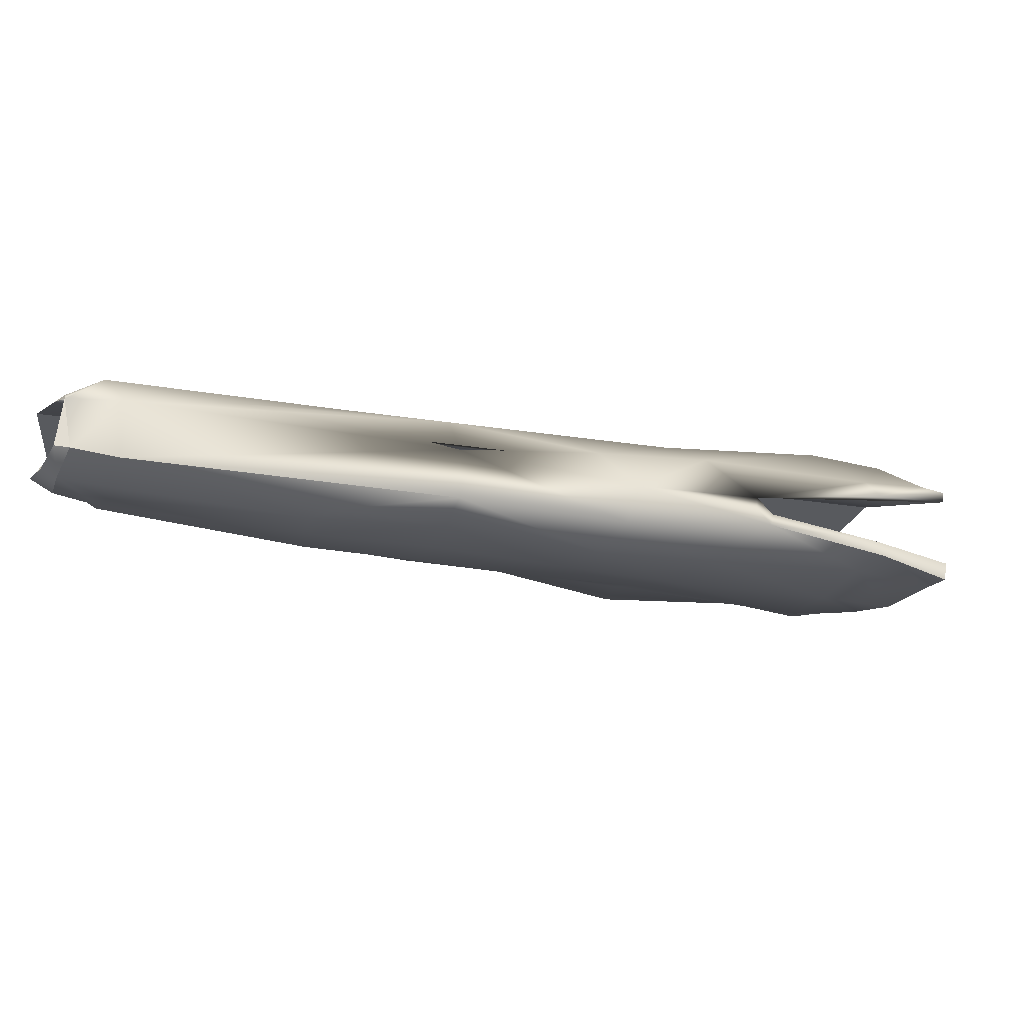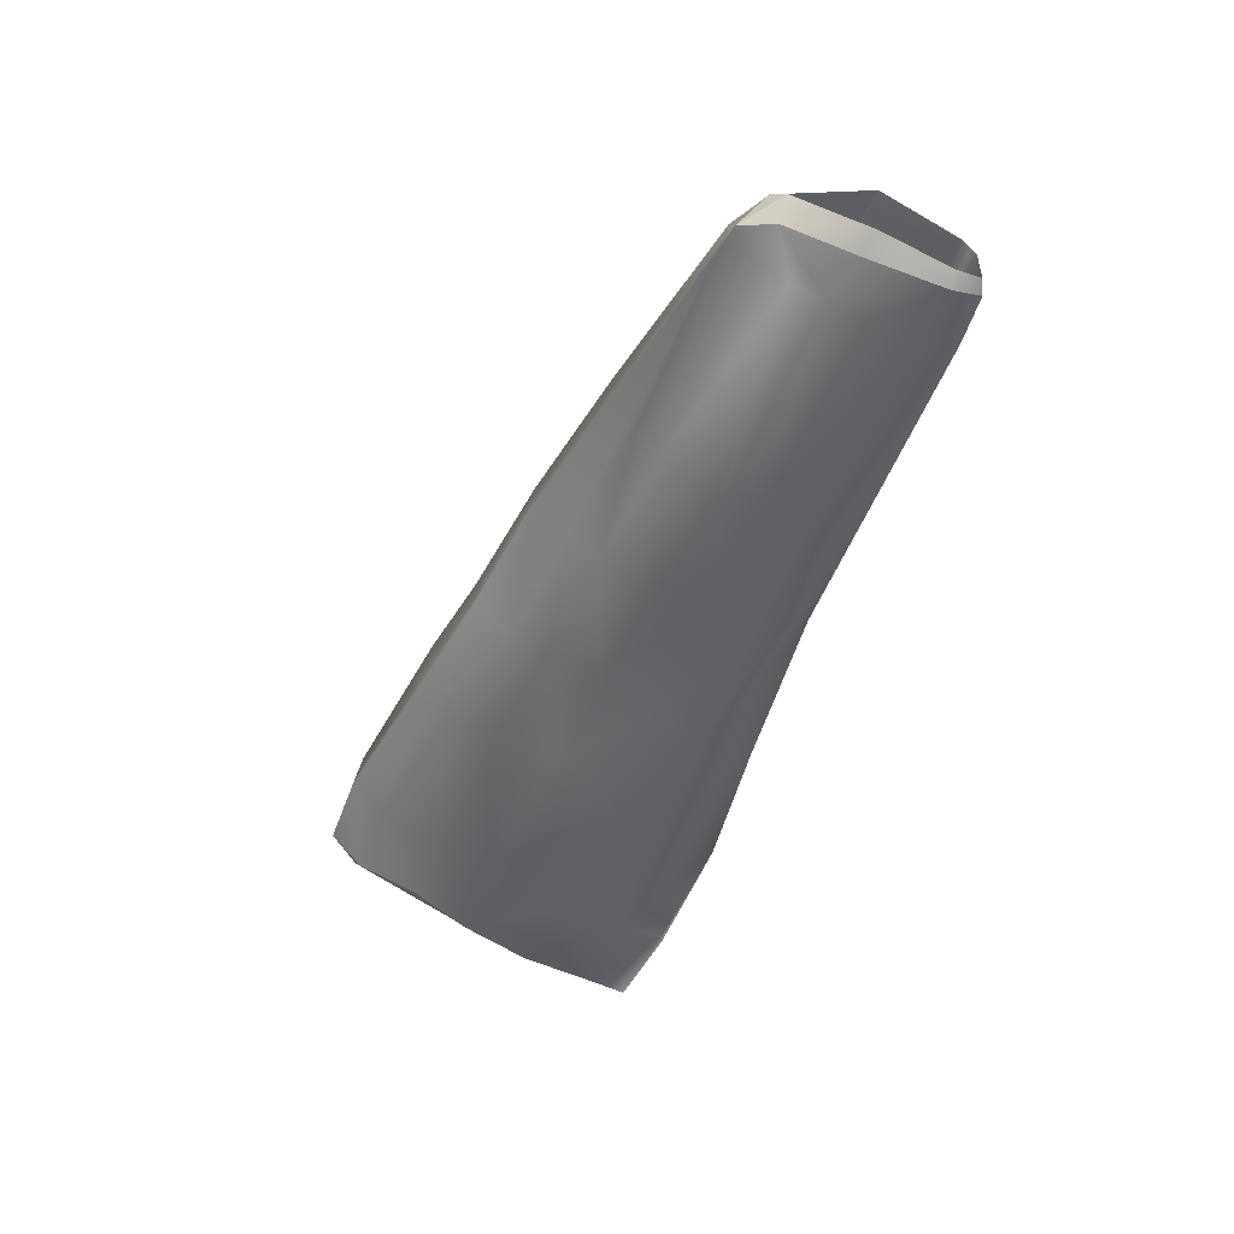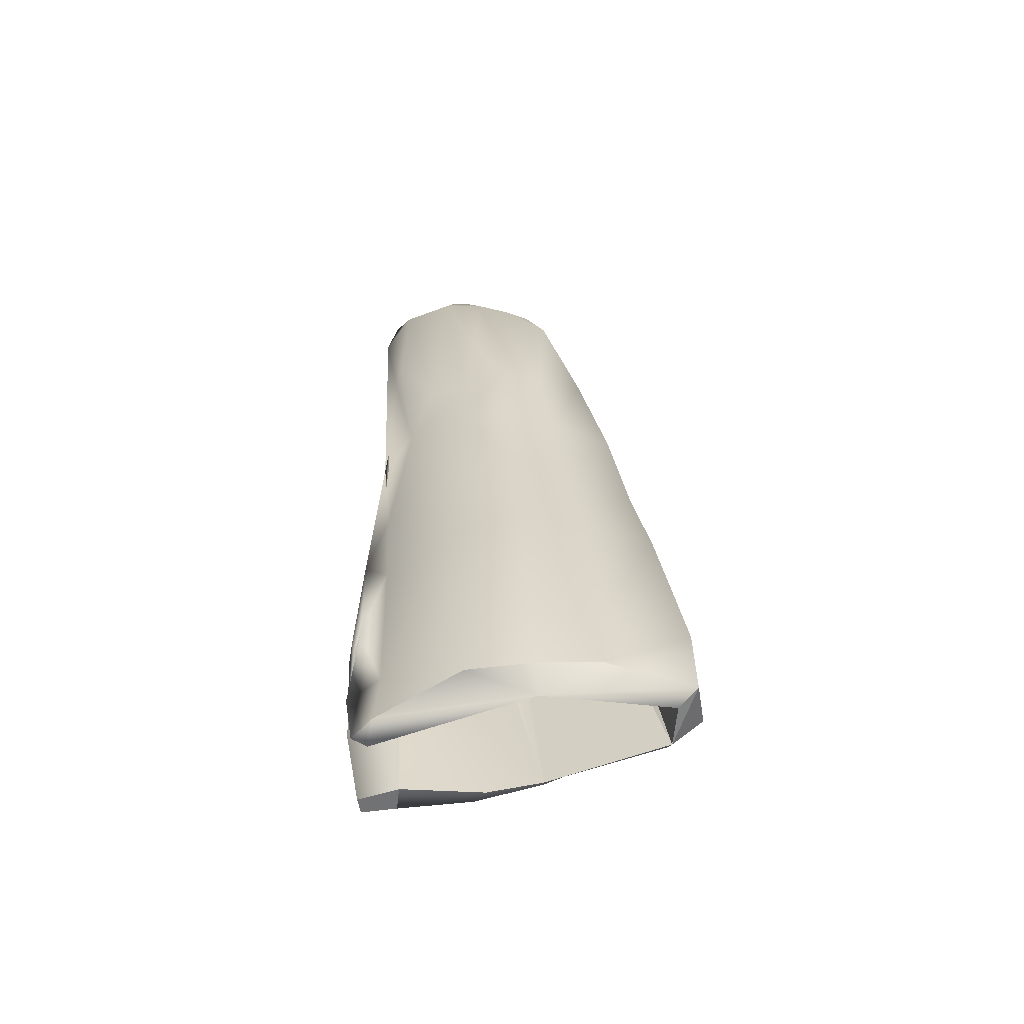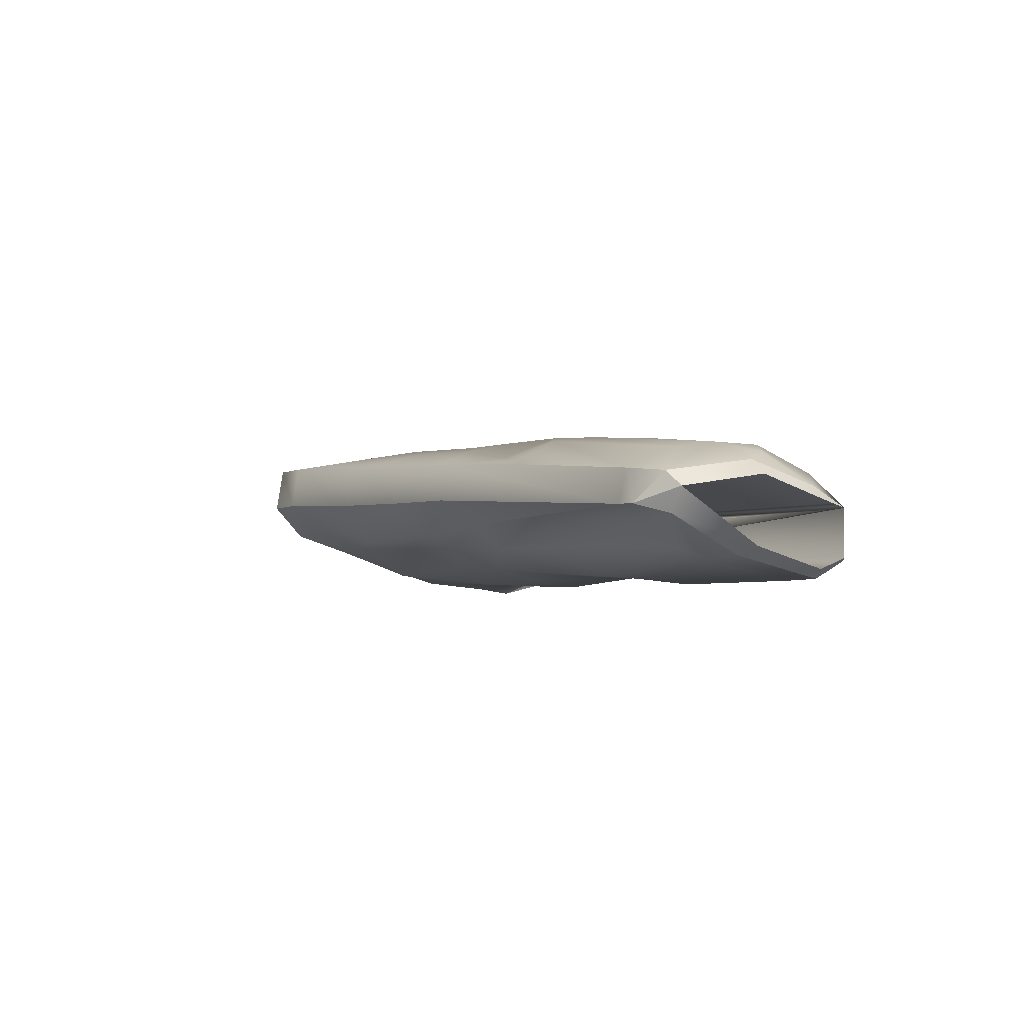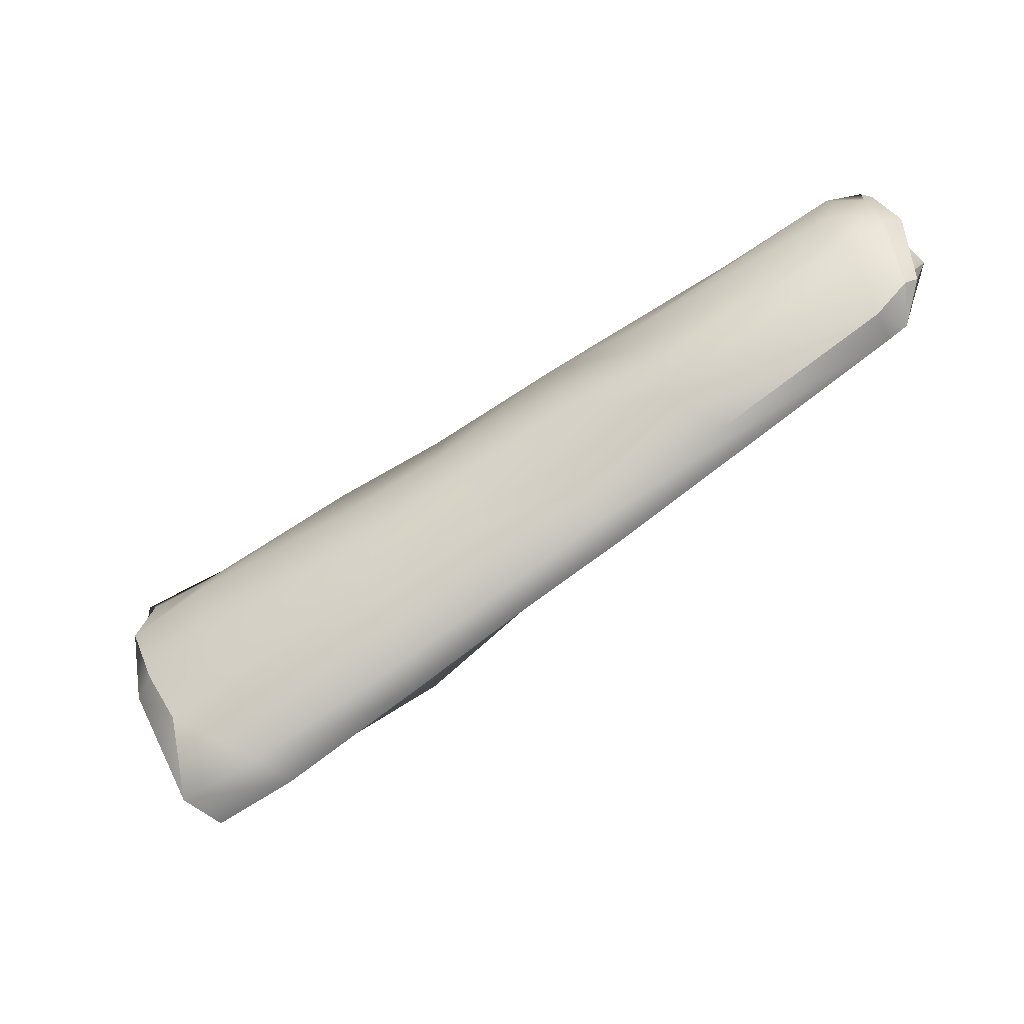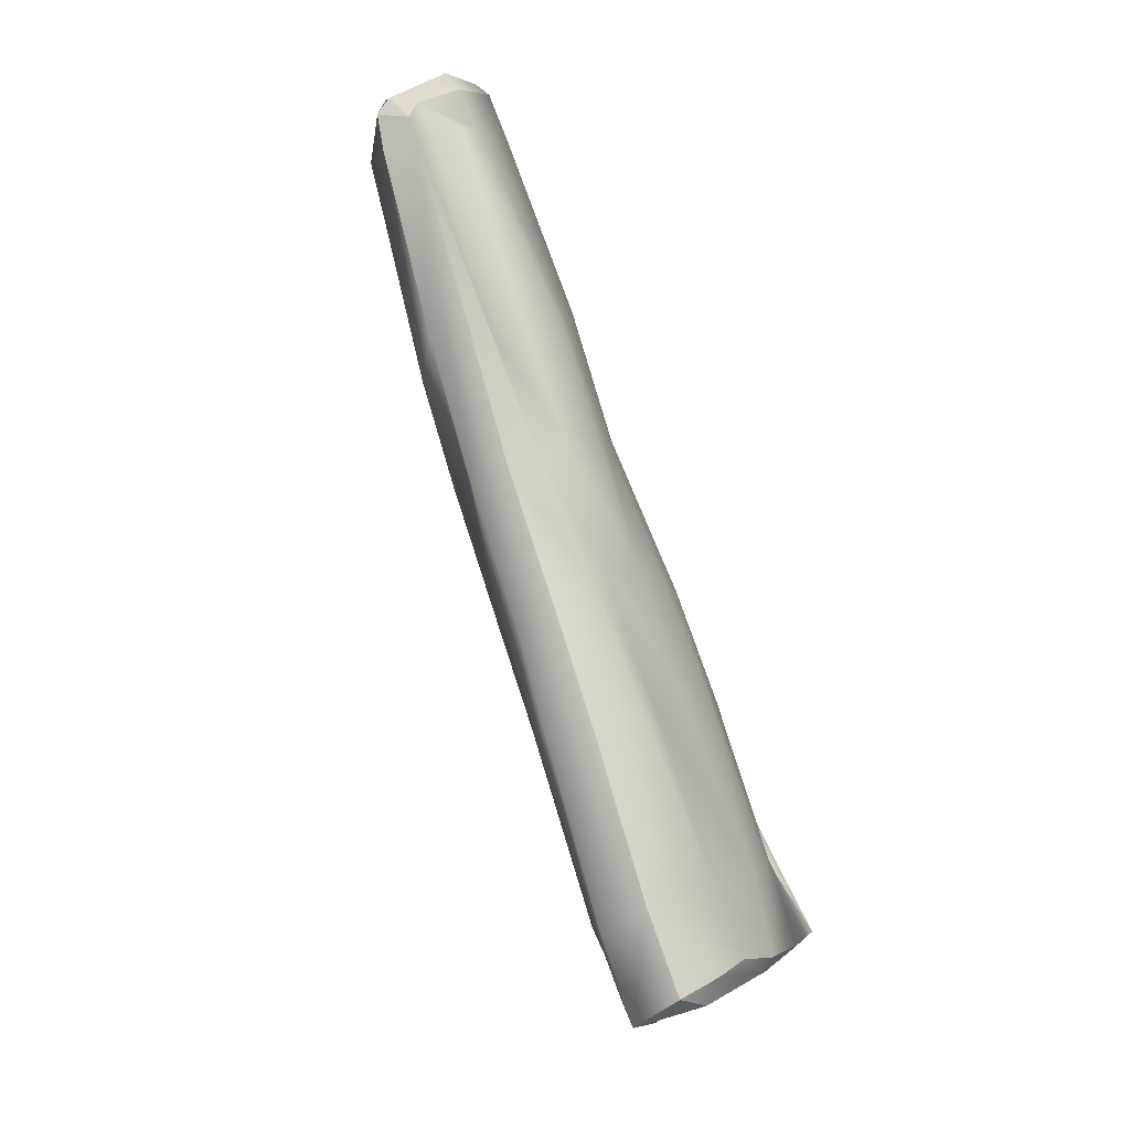
<metadata>
{"format":"obj","ext":"obj","renderer":"f3d","projection":"perspective","resolution":1024,"background":"white","views":[{"elev":64.9,"azim":6.6,"up":"+Z"},{"elev":-56.7,"azim":-89.5,"up":"+Y"},{"elev":39.6,"azim":108.7,"up":"+Y"},{"elev":-11.0,"azim":-91.3,"up":"+Y"},{"elev":-36.4,"azim":-145.7,"up":"+Z"},{"elev":-74.0,"azim":-60.4,"up":"+Z"}]}
</metadata>
<code>
g Object06
v -13.88 -15.93 5.041
v -13.77 -15.37 4.493
v -15.05 -15.27 2.785
v -14.61 -14.72 2.468
v 11.9 -8.934 -9.355
v 12.91 -8.977 -7.291
v 12.8 -9.432 -9.686
v 14.06 -10.91 -4.599
v 14.84 -11.34 -4.743
v -14.61 -14.72 2.468
v -13.47 -13.92 1.502
v -14.89 -15.13 -0.1682
v -13.68 -14.12 0.3433
v -13.9 -14.85 -1.261
v -12.64 -14.75 4.587
v -13.04 -13.91 2.896
v -13.77 -15.37 4.493
v -13.79 -14.31 2.945
v -0.3472 -11.35 -6.305
v 3.271 -10.59 -7.964
v -0.3801 -12.06 -8.978
v 2.412 -11.42 -10.55
v 6.339 -12.04 -2.01
v 4.993 -10.55 -4.28
v 2.713 -12.91 -0.5808
v 1.374 -11.19 -2.935
v -11.66 -15.72 5.231
v -13.46 -15.99 5.49
v 8.127 -13.43 -1.639
v 4.174 -14.15 -0.1891
v -4.091 -12.36 -4.768
v 0.1169 -10.87 -4.608
v -3.632 -11.53 -2.976
v -3.101 -12.02 -1.354
v -2.265 -12.83 0.3884
v -1.708 -14.28 1.364
v -14.89 -15.13 -0.1682
v -15.14 -15.67 0.2775
v -13.46 -15.99 5.49
v -6.71 -12.21 -1.763
v -7.181 -12.46 -3.218
v -5.73 -12.46 -0.6207
v -5.552 -12.98 0.777
v -7.475 -14.51 3.173
v -8.683 -14.5 3.41
v 10.89 -9.269 -11.19
v 8.721 -9.554 -10.29
v 11.9 -8.934 -9.355
v 9.549 -9.065 -8.41
v 10.41 -9.226 -6.281
v 12.03 -11.23 -4.062
v 12.91 -8.977 -7.291
v 14.06 -10.91 -4.599
v 14.74 -11.29 -4.128
v 12.41 -12.24 -2.951
v 3.711 -10.22 -6.009
v 10.49 -9.807 -14.22
v 10.89 -9.269 -11.19
v 10.89 -10.5 -13.71
v 14.74 -11.29 -4.128
v -9.026 -12.78 0.2178
v -4.274 -12.72 -6.964
v -8.528 -13.58 -4.503
v 10.49 -9.807 -14.22
v 7.874 -10.25 -13.32
v -14.38 -16.06 -1.148
v -15.14 -15.67 0.2775
v -14.89 -15.13 -0.1682
v -14.59 -16.4 0.01506
v -15.14 -15.67 0.2775
v -14.38 -16.06 -1.148
v -13.43 -18.21 4.54
v -13.48 -17.57 5.434
v -13.95 -17.99 4.609
v -14.85 -17.44 2.565
v -14.2 -17.61 2.033
v 10.49 -9.807 -14.22
v 11.18 -11.88 -13.66
v 10.28 -11.45 -14.42
v 11.18 -11.88 -13.66
v 10.68 -12.6 -13.41
v 10.28 -11.45 -14.42
v 13.53 -14.21 -7.768
v 12.58 -13.68 -9.816
v 12.83 -13.27 -9.926
v -13.9 -14.85 -1.261
v -13.75 -15.95 -1.521
v -14.38 -16.06 -1.148
v -14.89 -15.13 -0.1682
v -13.49 -16.32 -0.5712
v -14.59 -16.4 0.01506
v -14.38 -16.06 -1.148
v -13.75 -15.95 -1.521
v 2.412 -11.42 -10.55
v 3.316 -12.69 -11.06
v -0.6572 -13.38 -8.901
v -0.3801 -12.06 -8.978
v 3.475 -14.13 -10.04
v -0.1124 -14.52 -7.746
v -0.6572 -13.38 -8.901
v 3.316 -12.69 -11.06
v -12.85 -17.53 1.258
v -14.2 -17.61 2.033
v -13.22 -17.21 0.3048
v -12.35 -17.73 2.339
v -11.99 -18.04 3.931
v -13.43 -18.21 4.54
v 3.818 -14.32 -8.294
v 0.1762 -14.91 -6.613
v 5.603 -15.5 -4.666
v 6.81 -15.37 -2.844
v 3.166 -15.93 -1.871
v 1.983 -15.93 -3.32
v -11.55 -17.53 5.001
v -12.97 -17.59 5.467
v -11.66 -15.72 5.231
v -13.46 -15.99 5.49
v -12.97 -17.59 5.467
v -11.55 -17.53 5
v 8.646 -14.5 -1.363
v 3.893 -15.48 -0.2503
v 8.112 -13.95 -1.295
v 4.174 -14.15 -0.1891
v -4.247 -13.97 -7.104
v -4.274 -12.72 -6.964
v -4.247 -13.97 -7.104
v -3.806 -14.78 -5.875
v -3.563 -15.61 -4.95
v 0.7989 -15.63 -5.059
v -2.973 -16.39 -3.049
v -1.919 -16.39 -0.05642
v -2.482 -16.42 -1.742
v -1.5 -15.96 1.326
v -1.74 -16.22 0.7182
v -1.708 -14.28 1.364
v -13.48 -17.57 5.434
v -12.97 -17.59 5.467
v -13.46 -15.99 5.49
v -12.97 -17.59 5.467
v -8.528 -13.58 -4.503
v -7.924 -15.18 -3.741
v -6.563 -17.06 -1.354
v -7.149 -16.16 -3.223
v -6.453 -17.12 -0.1376
v -6.101 -17.26 1.432
v -5.118 -16.94 1.659
v 10.49 -9.807 -14.22
v 10.28 -11.45 -14.42
v 7.672 -11.85 -13.48
v 7.874 -10.25 -13.32
v 7.672 -11.85 -13.48
v 10.28 -11.45 -14.42
v 10.68 -12.6 -13.41
v 8.348 -12.74 -12.46
v 9.28 -13.38 -10.63
v 11.42 -13.18 -11.5
v 12.58 -13.68 -9.816
v 10.3 -14.37 -8.937
v 11.91 -14.42 -4.447
v 11.11 -14.57 -6.776
v 13.53 -14.21 -7.768
v 14.51 -14.32 -5.481
v 14.94 -14.45 -4.384
v 12.61 -14.17 -3.037
v 14.94 -14.45 -4.384
v 14.92 -13.89 -4.278
v 12.38 -14 -2.875
v 12.61 -14.41 -3.037
v 4.394 -15 -6.461
v 8.696 -14.02 -1.567
v 11.42 -13.18 -11.5
v 14.41 -13.47 -5.543
v 14.94 -14.45 -4.384
v 14.51 -14.32 -5.481
v 14.92 -13.89 -4.278
v 14.94 -14.45 -4.384
v 14.41 -13.47 -5.543
v 2.202 -14.95 -6.54
v 10.89 -10.5 -13.71
v 11.18 -11.88 -13.66
v 10.49 -9.807 -14.22
v 14.84 -11.34 -4.743
v -13.46 -15.99 5.49
v -13.88 -15.93 5.041
v -15.05 -15.27 2.785
v 12.8 -9.432 -9.685
v -15.05 -15.27 2.785
v 10.89 -10.5 -13.71
v 12.8 -9.432 -9.685
v -15.14 -15.67 0.2793
v -13.46 -15.99 5.49
v 14.41 -13.47 -5.543
v -13.48 -17.57 5.434
v 14.41 -13.47 -5.543
v 12.38 -14 -2.875
v 14.92 -13.89 -4.278
v -8.399 -16.92 2.426
v 13.51 -13.65 -8.183
v 12.83 -13.27 -9.926
v -13.95 -17.99 4.609
v 11.18 -11.88 -13.66
v -14.85 -17.44 2.565
v 12.83 -13.27 -9.926
v -14.85 -17.44 2.565
v 11.18 -11.88 -13.66
v -15.14 -15.67 0.2793
v -15.14 -15.67 0.2793
v 11.18 -11.88 -13.66
v 10.89 -10.5 -13.71
v 12.83 -13.27 -9.926
v 13.51 -13.65 -8.183
v 14.41 -13.47 -5.543
v -14.85 -17.44 2.565
v 12.41 -12.24 -2.951
v 14.74 -11.29 -4.128
v 8.127 -13.43 -1.639
v 8.696 -14.02 -1.567
v -1.708 -14.28 1.364
v 8.127 -13.43 -1.639
v -11.66 -15.72 5.231
v -1.708 -14.28 1.364
v -1.708 -14.28 1.364
v -11.66 -15.72 5.231
v -1.708 -14.28 1.364
v 8.127 -13.43 -1.639
v 8.696 -14.02 -1.567
f 1 2 3
f 4 3 2
f 5 6 7
f 8 7 6
f 9 7 8
f 10 11 12
f 11 13 12
f 14 12 13
f 15 16 17
f 11 18 16
f 10 18 11
f 19 20 21
f 22 21 20
f 23 24 25
f 26 25 24
f 27 15 28
f 17 28 15
f 29 23 30
f 25 30 23
f 19 31 32
f 33 32 31
f 34 35 26
f 25 26 35
f 30 25 36
f 35 36 25
f 4 37 3
f 38 3 37
f 39 2 1
f 11 40 13
f 41 13 40
f 42 16 43
f 15 43 16
f 36 35 44
f 15 27 45
f 35 45 44
f 46 47 48
f 49 48 47
f 50 51 52
f 53 52 51
f 54 53 55
f 51 55 53
f 47 20 49
f 56 49 20
f 51 50 23
f 24 23 50
f 55 51 29
f 23 29 51
f 57 58 7
f 5 7 58
f 59 57 7
f 60 9 8
f 32 26 56
f 24 56 26
f 33 34 32
f 26 32 34
f 16 42 61
f 40 61 42
f 49 50 48
f 52 48 50
f 56 24 49
f 50 49 24
f 32 56 19
f 20 19 56
f 21 62 19
f 31 19 62
f 13 41 14
f 63 14 41
f 64 65 46
f 47 46 65
f 65 22 47
f 20 47 22
f 34 42 35
f 43 35 42
f 33 40 34
f 42 34 40
f 31 41 33
f 40 33 41
f 62 63 31
f 41 31 63
f 66 67 68
f 69 70 71
f 72 73 74
f 75 76 72
f 77 78 79
f 80 81 82
f 83 84 85
f 86 87 88
f 88 89 86
f 90 91 92
f 92 93 90
f 94 95 96
f 96 97 94
f 98 99 100
f 100 101 98
f 102 103 91
f 104 102 91
f 91 90 104
f 105 106 107
f 107 102 105
f 107 103 102
f 108 109 99
f 99 98 108
f 110 111 112
f 112 113 110
f 106 114 115
f 115 107 106
f 116 117 118
f 118 119 116
f 111 120 121
f 121 112 111
f 120 122 123
f 123 121 120
f 97 96 124
f 124 125 97
f 126 100 99
f 99 127 126
f 128 109 129
f 129 130 128
f 131 132 113
f 113 112 131
f 112 121 133
f 134 131 112
f 121 123 135
f 135 133 121
f 69 76 75
f 75 70 69
f 136 137 138
f 72 139 73
f 125 124 87
f 87 140 125
f 93 126 127
f 141 90 93
f 93 127 141
f 142 102 104
f 104 143 142
f 105 144 145
f 145 106 105
f 146 133 114
f 114 106 145
f 145 146 114
f 119 133 135
f 135 116 119
f 147 148 149
f 149 150 147
f 151 152 153
f 153 154 151
f 155 156 157
f 157 158 155
f 159 160 161
f 161 162 159
f 162 163 164
f 164 159 162
f 165 166 167
f 167 168 165
f 150 149 95
f 95 94 150
f 101 151 154
f 154 98 101
f 108 155 158
f 158 169 108
f 160 159 111
f 111 110 160
f 159 164 120
f 120 111 159
f 120 168 167
f 170 122 120
f 171 81 85
f 85 84 171
f 81 80 85
f 172 173 174
f 175 176 177
f 113 129 169
f 169 110 113
f 132 130 129
f 129 113 132
f 144 105 102
f 102 142 144
f 160 158 157
f 157 161 160
f 110 169 158
f 158 160 110
f 178 129 109
f 109 108 178
f 127 99 109
f 109 128 127
f 143 104 90
f 90 141 143
f 154 153 156
f 156 155 154
f 98 154 155
f 155 108 98
f 144 132 131
f 131 145 144
f 142 130 132
f 132 144 142
f 143 128 130
f 130 142 143
f 141 127 128
f 128 143 141
f 179 180 181
f 182 183 184
f 185 182 184
f 182 185 186
f 187 188 189
f 188 187 190
f 191 192 193
f 194 195 196
f 197 198 199
f 199 200 193
f 201 202 203
f 204 205 206
f 207 208 209
f 197 192 198
f 210 211 161
f 211 212 162
f 162 161 211
f 199 213 200
f 72 74 75
f 178 108 169
f 169 129 178
f 167 170 120
f 214 182 215
f 216 182 214
f 194 217 195
f 194 218 217
f 170 219 122
f 122 219 123
f 194 220 218
f 221 182 216
f 194 183 220
f 183 222 223
f 145 131 146
f 131 134 146
f 193 197 199
f 193 192 197
f 35 43 45
f 15 45 43
f 133 134 112
f 134 133 146
f 224 225 226
f 40 11 61
f 16 61 11
f 87 86 140
f 10 17 18
f 18 17 16
f 44 45 27
f 36 44 27
f 183 182 222

</code>
